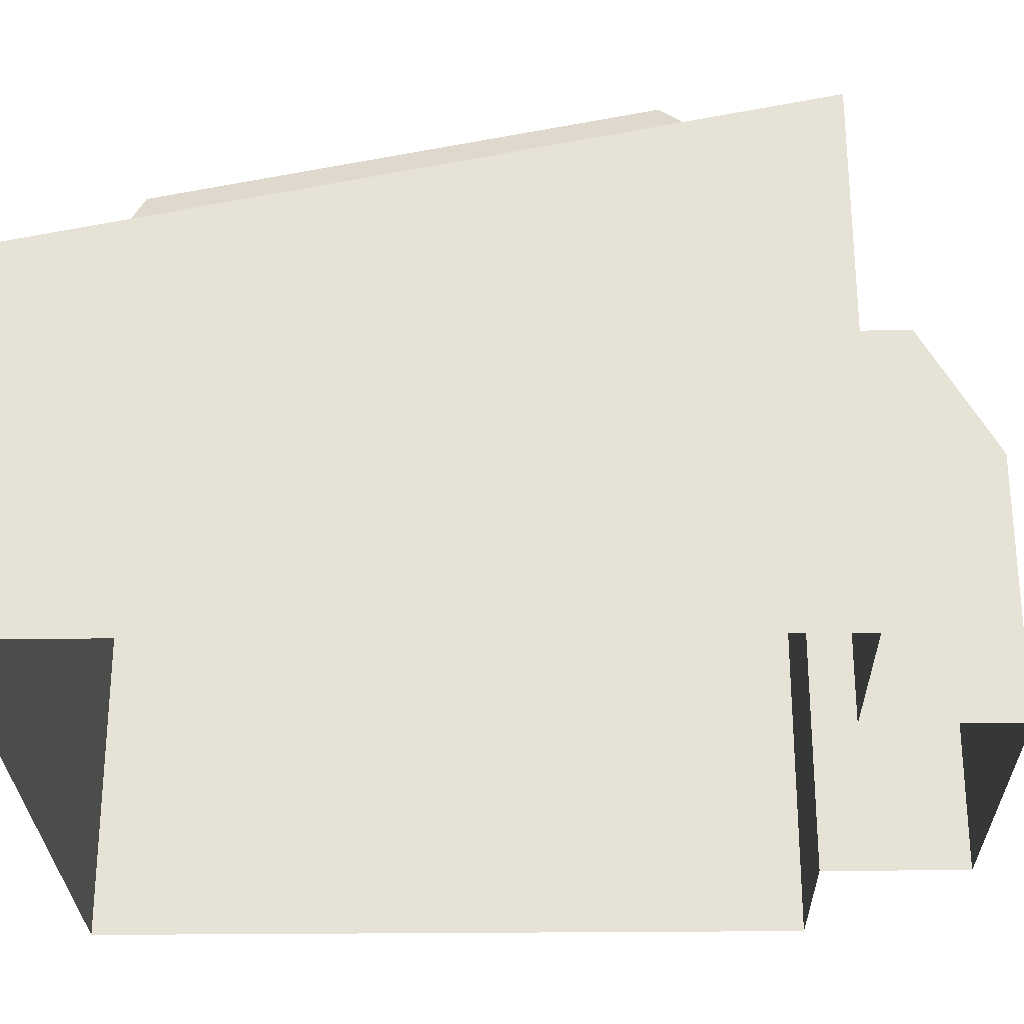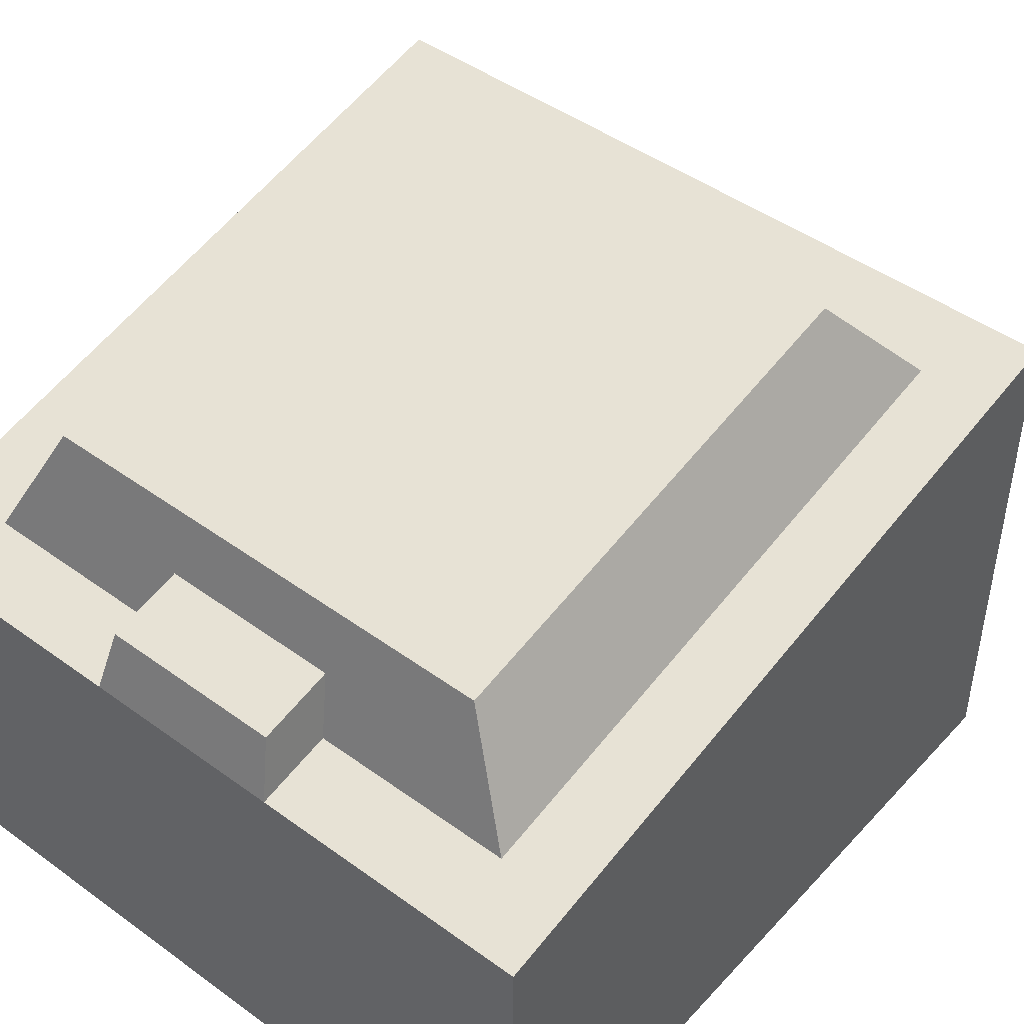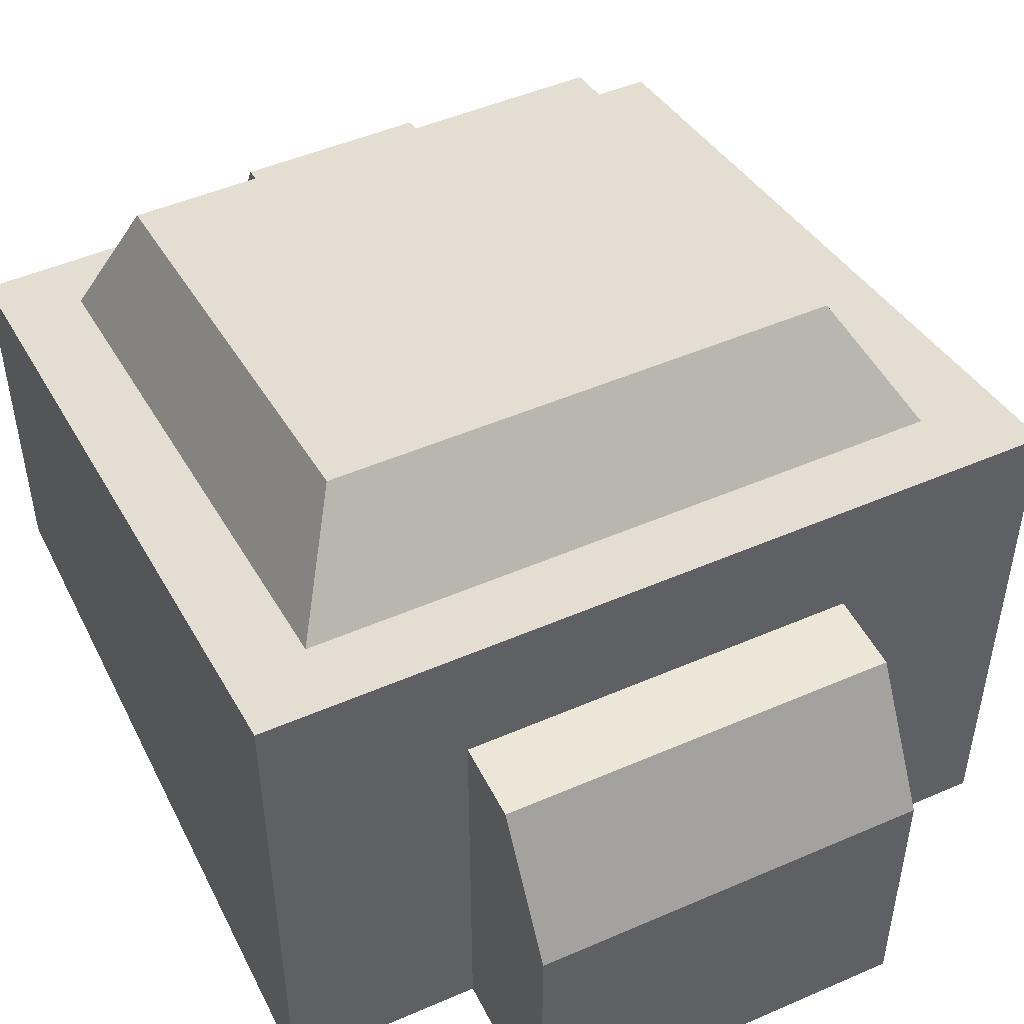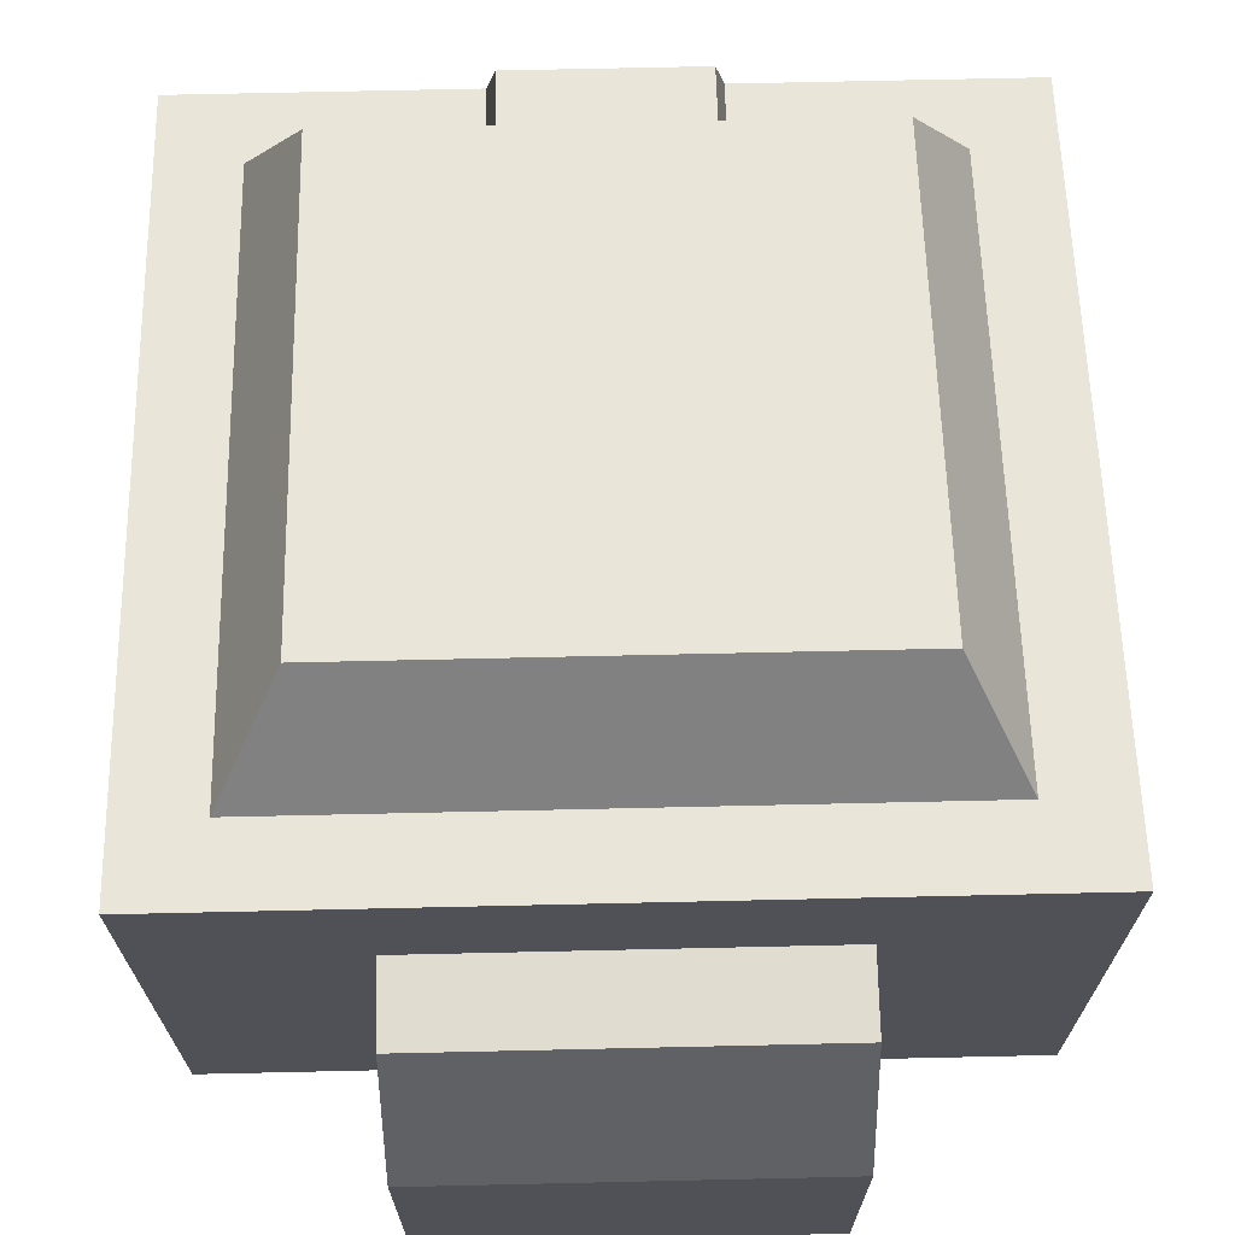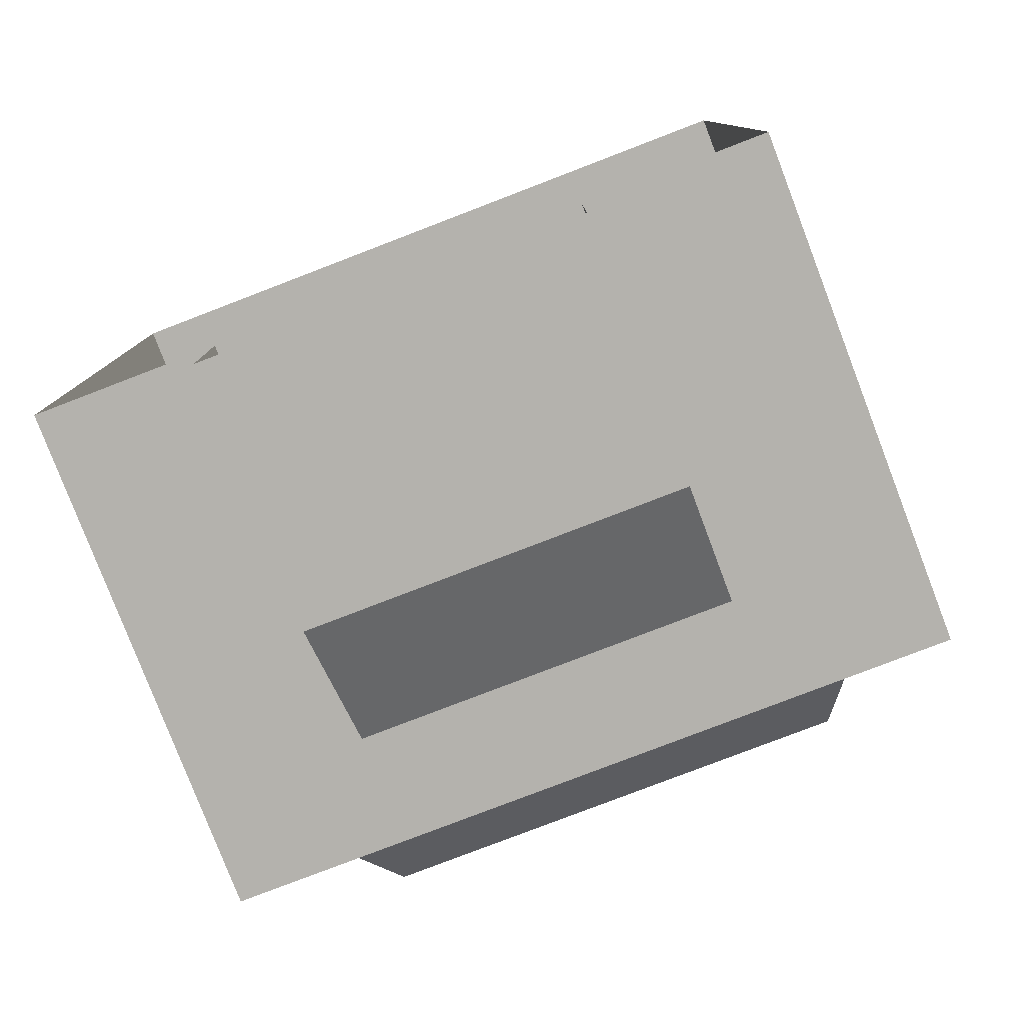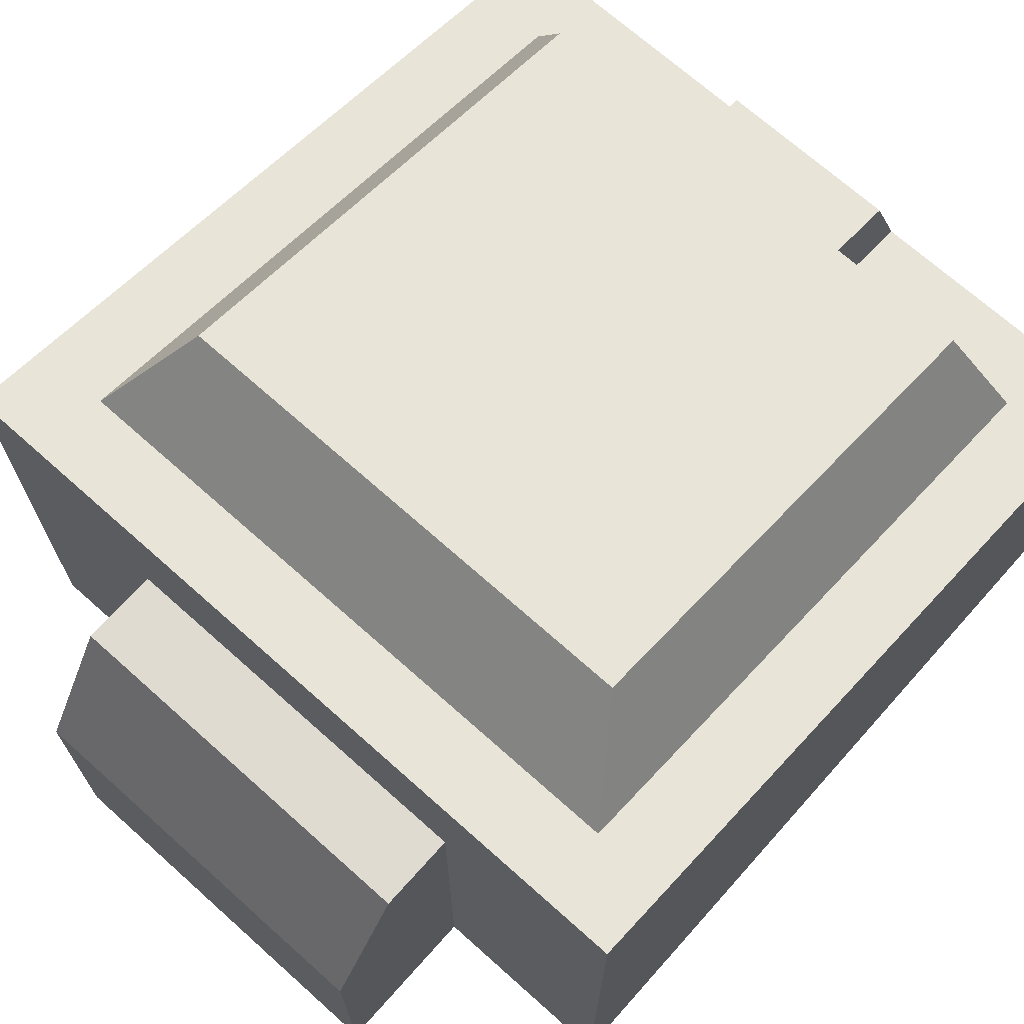
<metadata>
{"format":"obj","ext":"obj","renderer":"f3d","projection":"perspective","resolution":1024,"background":"white","views":[{"elev":-27.3,"azim":91.0,"up":"+Y"},{"elev":46.1,"azim":39.7,"up":"+Y"},{"elev":48.7,"azim":154.2,"up":"+Y"},{"elev":69.4,"azim":178.7,"up":"+Y"},{"elev":-79.6,"azim":21.0,"up":"+Z"},{"elev":70.0,"azim":-138.2,"up":"+Y"}]}
</metadata>
<code>
o Console-Type-1-Top
g Console-Type-1-Top
v 0.5 -0.25 0.5
v -0.5 -0.25 0.5
v 0.5 0.25 0.5
v -0.5 0.25 0.5
v -0.5 -0.25 -0.5
v -0.5 0.45 -0.5
v 0.5 -0.25 -0.5
v 0.5 0.45 -0.5
v 0.2816 0.4408 0.311
v -0.2816 0.4408 0.311
v 0.2816 0.5534 -0.2522
v -0.2816 0.5534 -0.2522
v 0.4 0.43 -0.4
v 0.4 0.27 0.4
v -0.4 0.27 0.4
v -0.4 0.43 -0.4
v 0.32 0.5611 -0.2906
v 0.32 0.4331 0.3494
v -0.32 0.4331 0.3494
v -0.32 0.5611 -0.2906
v 0.1067 0.4331 0.3494
v -0.1067 0.4331 0.3494
v -0.1333 0.27 0.4
v 0.1333 0.27 0.4
v -0.12 0.3515 0.3747
v 0.12 0.3515 0.3747
v 0.12 0.3315 0.4747
v 0.1333 0.25 0.5
v -0.1333 0.25 0.5
v -0.12 0.3315 0.4747
v -0.096 0.3495 0.3847
v 0.096 0.3495 0.3847
v -0.096 0.3335 0.4647
v 0.096 0.3335 0.4647
v -0.25 0.45 -0.5
v 0.25 0.45 -0.5
v 0.25 0.275 -0.5
v 0.25 0.1 -0.5
v 0.25 -0.25 -0.5
v -0.25 0.1 -0.5
v -0.25 0.275 -0.5
v -0.25 -0.25 -0.5
v -0.25 -0.075 -0.5
v 0.25 0.1 -0.7
v -0.25 0.1 -0.7
v -0.25 -0.075 -0.7
v -0.25 -0.25 -0.7
v 0.25 -0.25 -0.7
v 0.25 0.275 -0.6
v -0.25 0.275 -0.6
f 23 15 4
f 24 23 4
f 3 14 24
f 4 3 24
f 16 35 6
f 36 35 16
f 16 13 36
f 13 8 36
f 22 10 19
f 22 9 10
f 21 9 22
f 18 9 21
f 19 25 22
f 19 23 25
f 19 15 23
f 18 24 14
f 26 24 18
f 21 26 18
f 37 36 8
f 38 37 8
f 38 8 7
f 7 39 38
f 35 41 6
f 40 6 41
f 40 5 6
f 40 43 5
f 43 42 5
f 46 45 44
f 48 46 44
f 48 47 46
f 4 2 1
f 1 3 4
f 6 5 2
f 2 4 6
f 3 1 7
f 7 8 3
f 14 3 8
f 8 13 14
f 16 6 4
f 4 15 16
f 18 14 13
f 13 17 18
f 20 16 15
f 15 19 20
f 17 13 16
f 16 20 17
f 9 18 17
f 17 11 9
f 12 20 19
f 19 10 12
f 11 17 20
f 20 12 11
f 26 21 22
f 22 25 26
f 28 27 30
f 30 29 28
f 28 24 26
f 26 27 28
f 29 23 24
f 24 28 29
f 30 25 23
f 23 29 30
f 32 26 25
f 25 31 32
f 31 25 30
f 30 33 31
f 34 27 26
f 26 32 34
f 33 30 27
f 27 34 33
f 35 36 37
f 37 41 35
f 50 49 44
f 44 45 50
f 46 43 40
f 40 45 46
f 44 38 39
f 39 48 44
f 47 42 43
f 43 46 47
f 49 37 38
f 38 44 49
f 50 41 37
f 37 49 50
f 45 40 41
f 41 50 45
f 11 12 10 9
f 33 34 32 31

</code>
